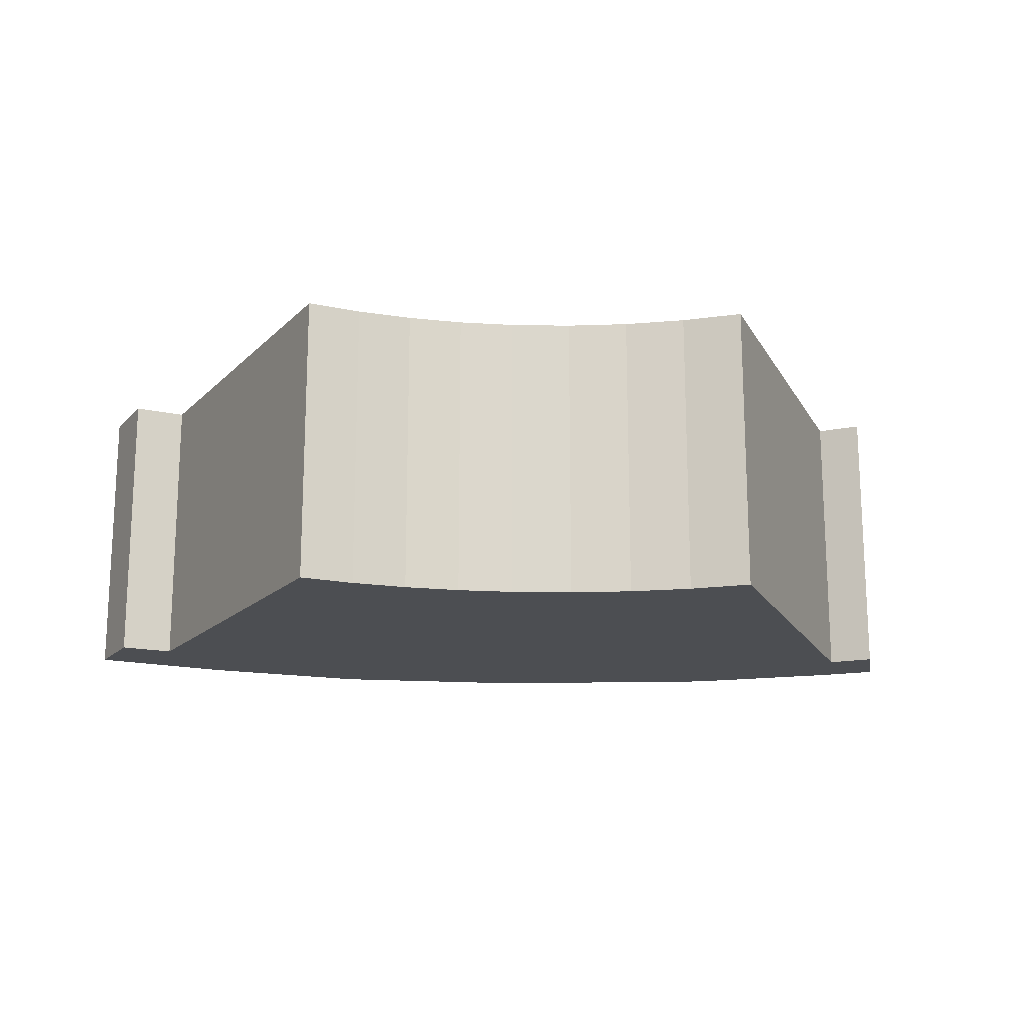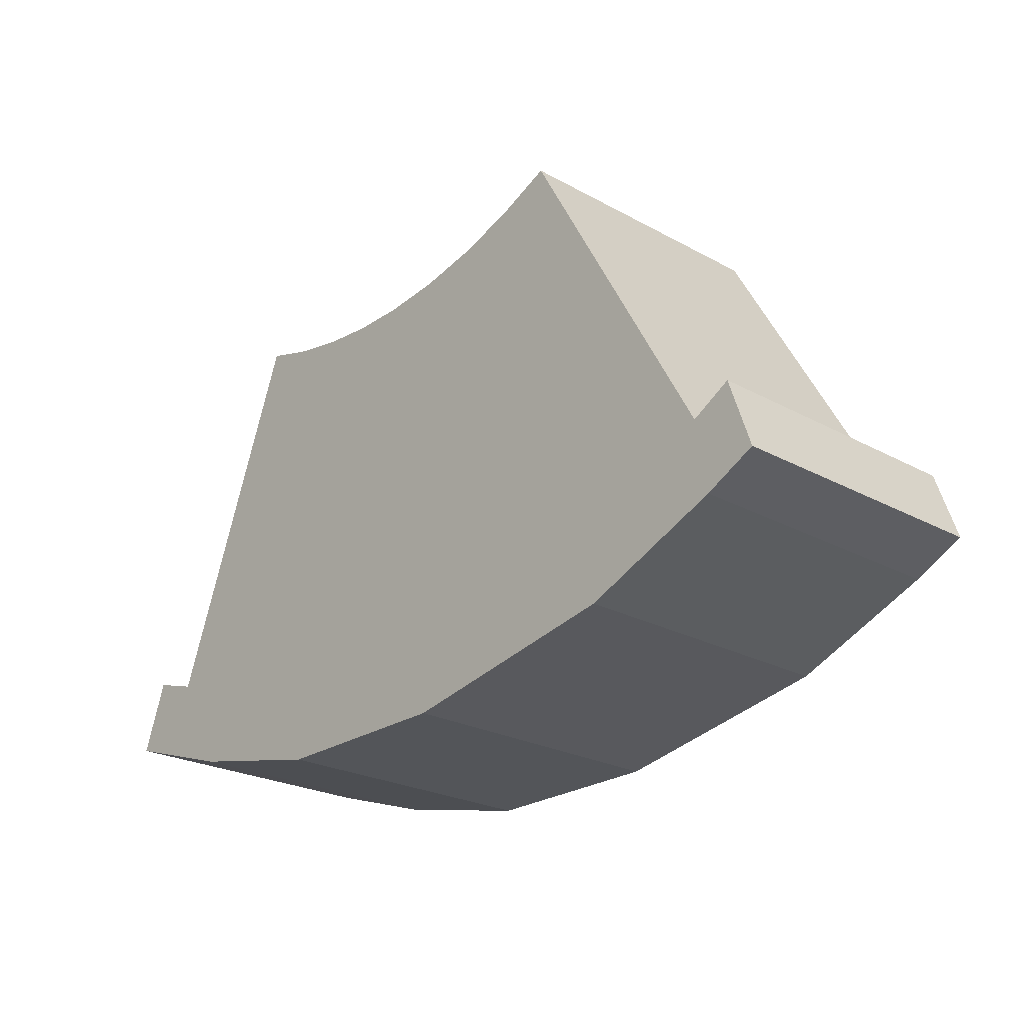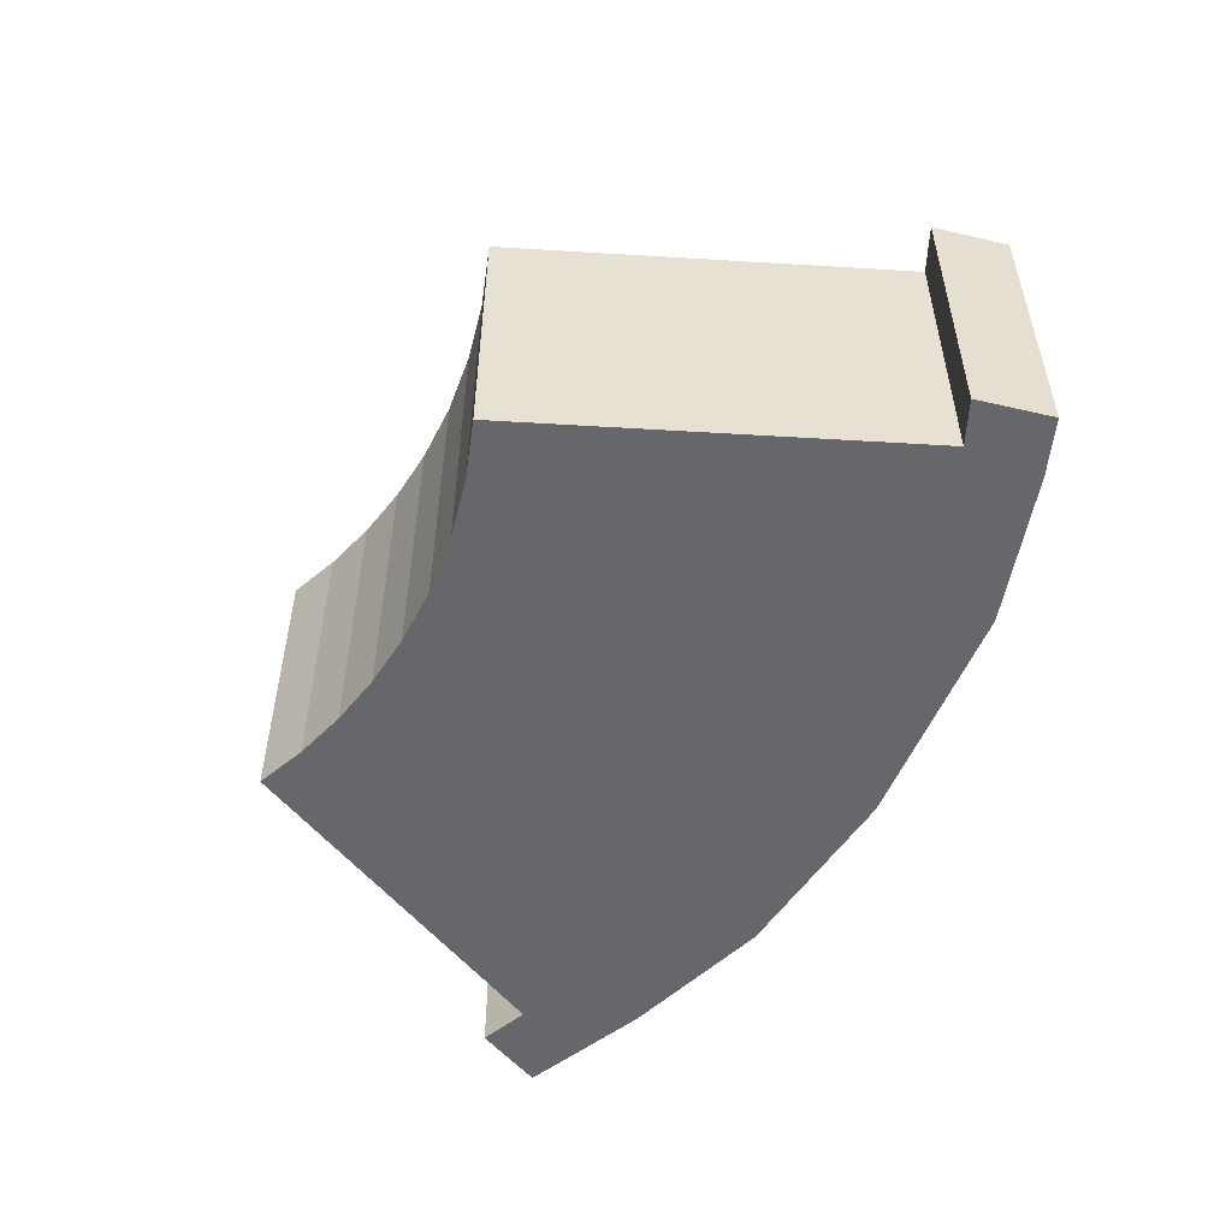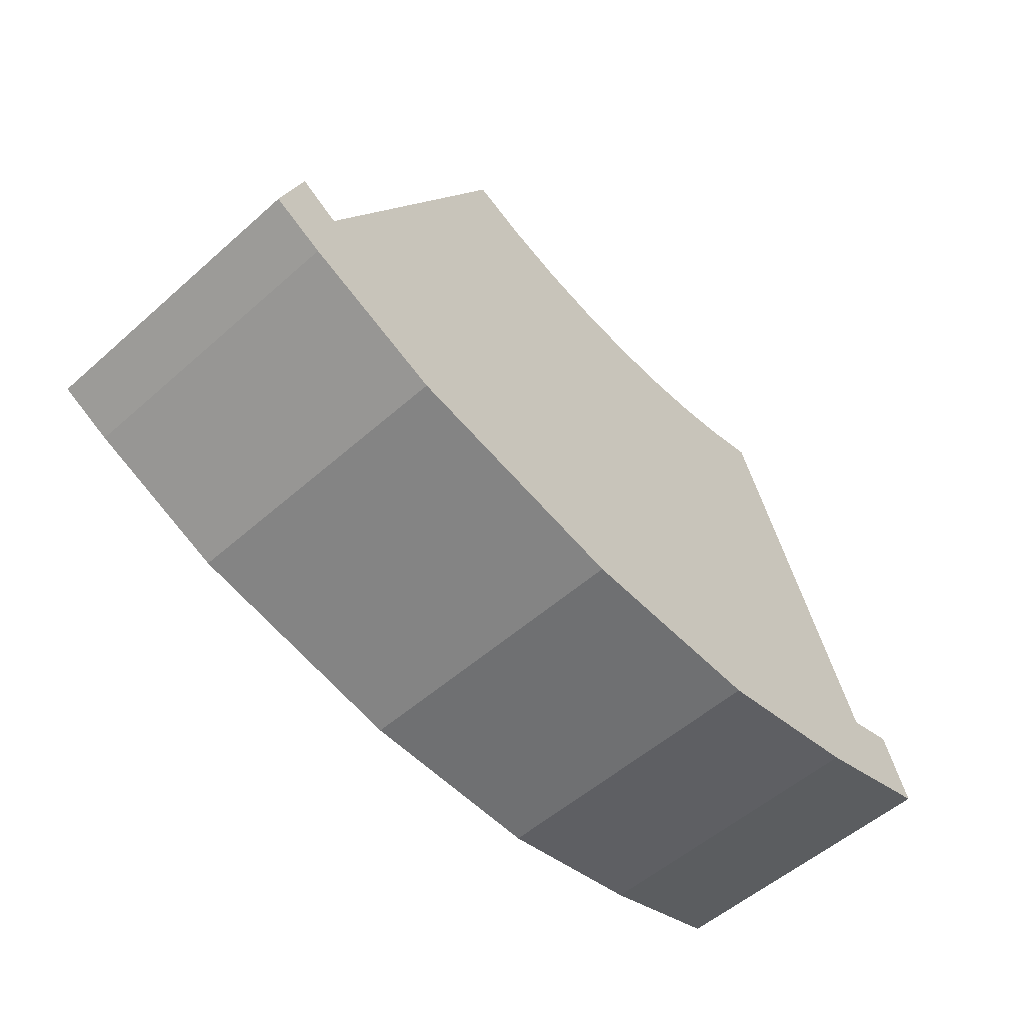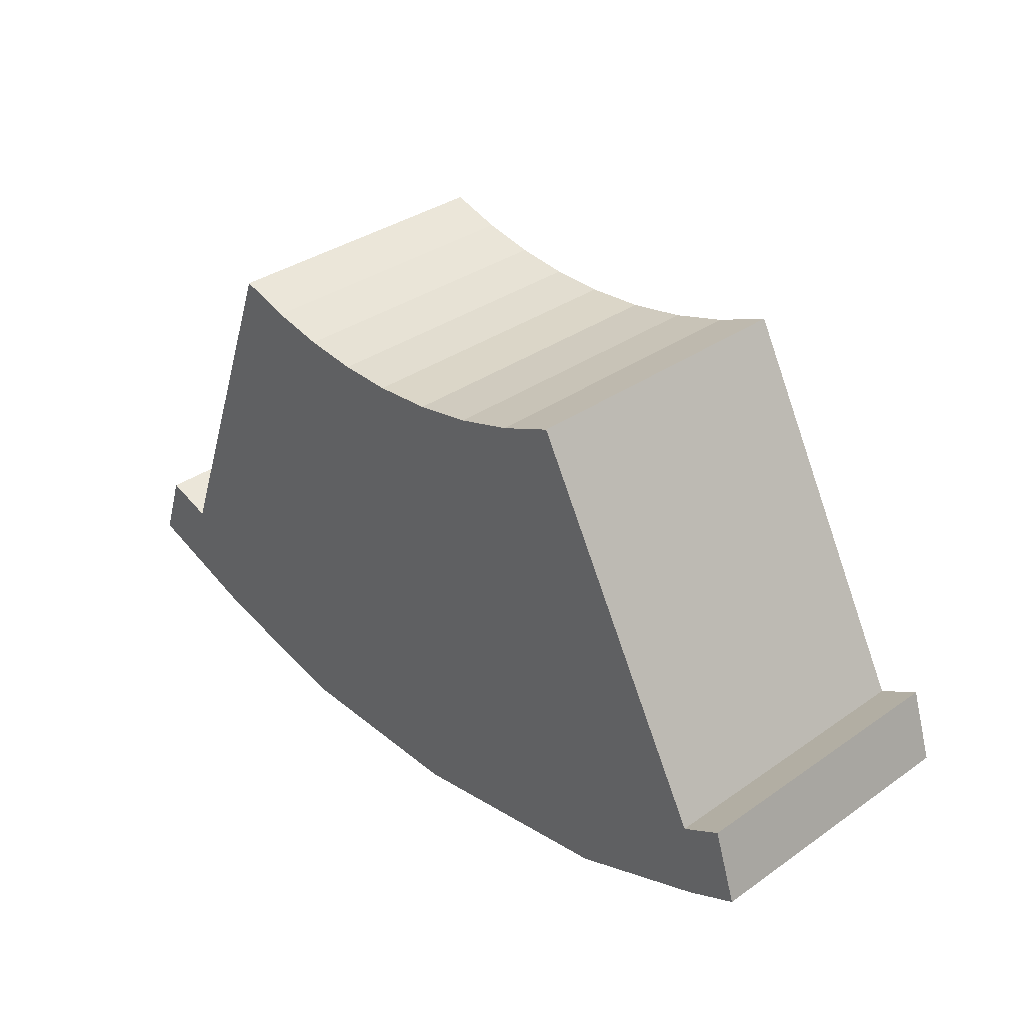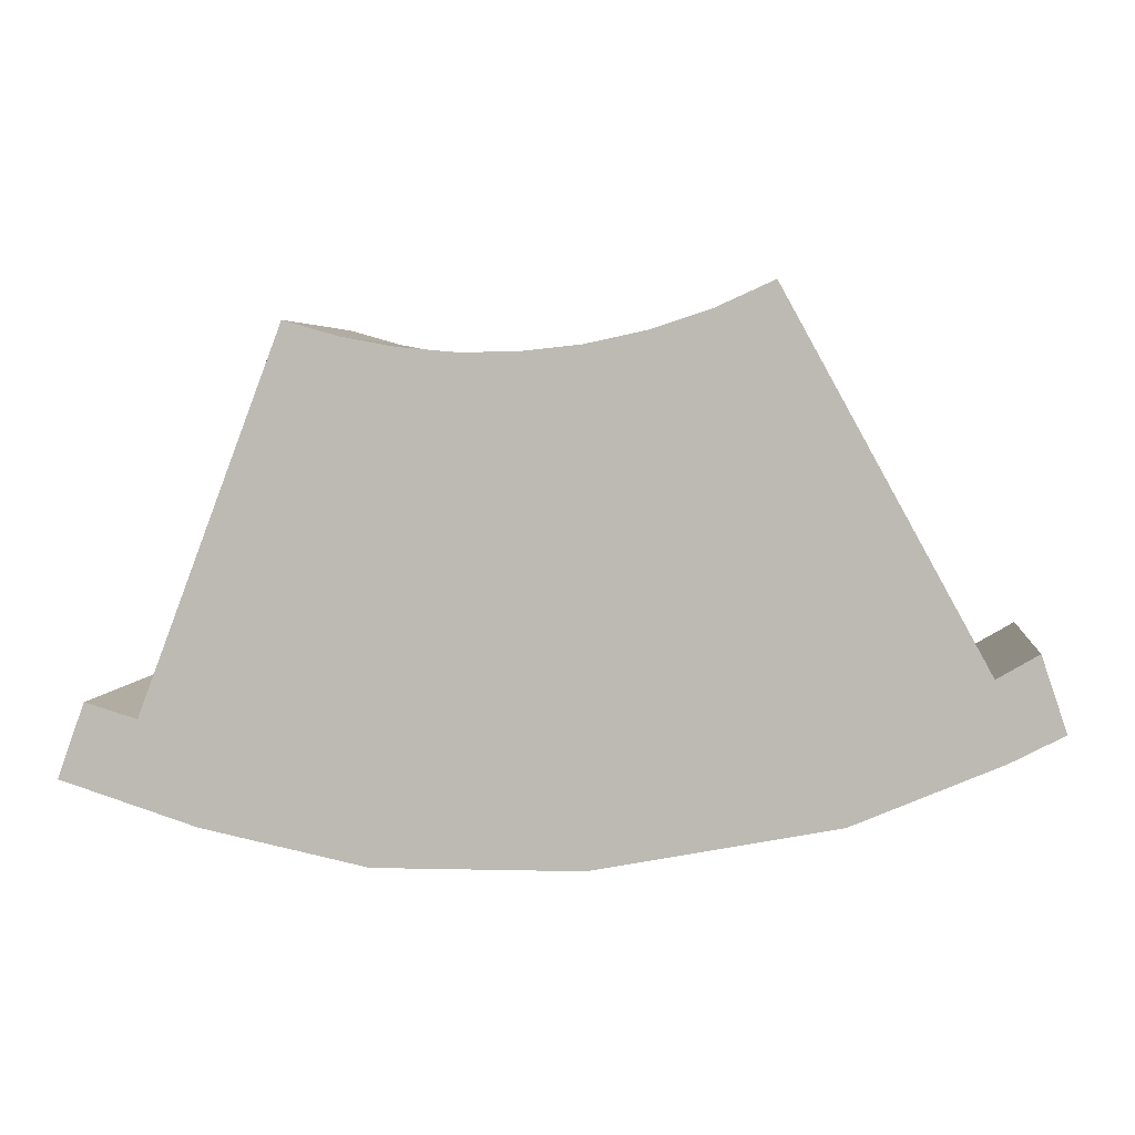
<metadata>
{"format":"obj","ext":"obj","renderer":"f3d","projection":"perspective","resolution":1024,"background":"white","views":[{"elev":-16.5,"azim":-8.0,"up":"+Y"},{"elev":-23.9,"azim":47.7,"up":"+Z"},{"elev":-52.2,"azim":57.5,"up":"+Y"},{"elev":-54.6,"azim":133.0,"up":"+Z"},{"elev":35.5,"azim":47.4,"up":"+Z"},{"elev":4.2,"azim":6.8,"up":"+Z"}]}
</metadata>
<code>
v  0.51 5.649 1.41
v  2.593 5.649 -0.824
v  0 5.649 3.459e-16
v  1.502 5.649 1.119
v  4.087 5.649 7.909
v  5.721 5.649 -1.477
v  4.209 5.649 8.229
v  4.831 5.649 8.052
v  5.224 5.649 7.94
v  6.263 5.649 7.748
v  9.584 5.649 -1.445
v  7.314 5.649 7.655
v  8.37 5.649 7.662
v  9.539 5.649 7.787
v  10.69 5.649 8.035
v  14.13 5.649 -0.569
v  11.8 5.649 8.403
v  12.88 5.649 8.886
v  16.63 5.649 2.052
v  16.86 5.649 0.598
v  17.4 5.649 2.504
v  17.86 5.649 1.117
v  4.209 -5.039e-16 8.229
v  5.224 -4.862e-16 7.94
v  4.831 -4.93e-16 8.052
v  6.263 -4.744e-16 7.748
v  7.314 -4.687e-16 7.655
v  8.37 -4.692e-16 7.662
v  9.539 -4.768e-16 7.787
v  10.69 -4.92e-16 8.035
v  11.8 -5.145e-16 8.403
v  0.51 -8.634e-17 1.41
v  1.502 -6.852e-17 1.119
v  12.88 -5.441e-16 8.886
v  16.63 -1.256e-16 2.052
v  17.4 -1.533e-16 2.504
v  17.86 -6.84e-17 1.117
v  16.86 -3.662e-17 0.598
v  14.13 3.484e-17 -0.569
v  9.584 8.848e-17 -1.445
v  5.721 9.044e-17 -1.477
v  2.593 5.046e-17 -0.824
v  0 0 0
v  4.087 -4.843e-16 7.909
g defaultobject
f 1 2 3
f 2 1 4
f 2 4 5
f 2 5 6
f 6 5 7
f 6 7 8
f 6 8 9
f 6 9 10
f 6 10 11
f 11 10 12
f 11 12 13
f 11 13 14
f 11 14 15
f 11 15 16
f 16 15 17
f 16 17 18
f 16 18 19
f 16 19 20
f 20 19 21
f 20 21 22
f 23 8 7
f 8 23 9
f 9 23 24
f 24 23 25
f 24 10 9
f 10 24 26
f 26 12 10
f 12 26 27
f 27 13 12
f 13 27 28
f 28 14 13
f 14 28 29
f 29 15 14
f 15 29 30
f 30 17 15
f 17 30 31
f 32 4 1
f 4 32 33
f 31 18 17
f 18 31 34
f 35 21 19
f 21 35 36
f 34 19 18
f 19 34 35
f 36 22 21
f 22 36 37
f 37 20 22
f 20 37 38
f 38 16 20
f 16 38 39
f 39 11 16
f 11 39 40
f 40 6 11
f 6 40 41
f 41 2 6
f 2 41 42
f 42 3 2
f 3 42 43
f 43 1 3
f 1 43 32
f 5 23 7
f 23 5 4
f 23 4 44
f 44 4 33
f 24 33 26
f 33 24 44
f 44 24 25
f 44 25 23
f 36 38 37
f 38 36 39
f 39 36 35
f 39 35 34
f 39 34 40
f 40 34 41
f 41 34 31
f 41 31 30
f 41 30 42
f 42 30 29
f 42 29 28
f 42 28 27
f 42 27 26
f 42 26 33
f 42 33 43
f 43 33 32

</code>
